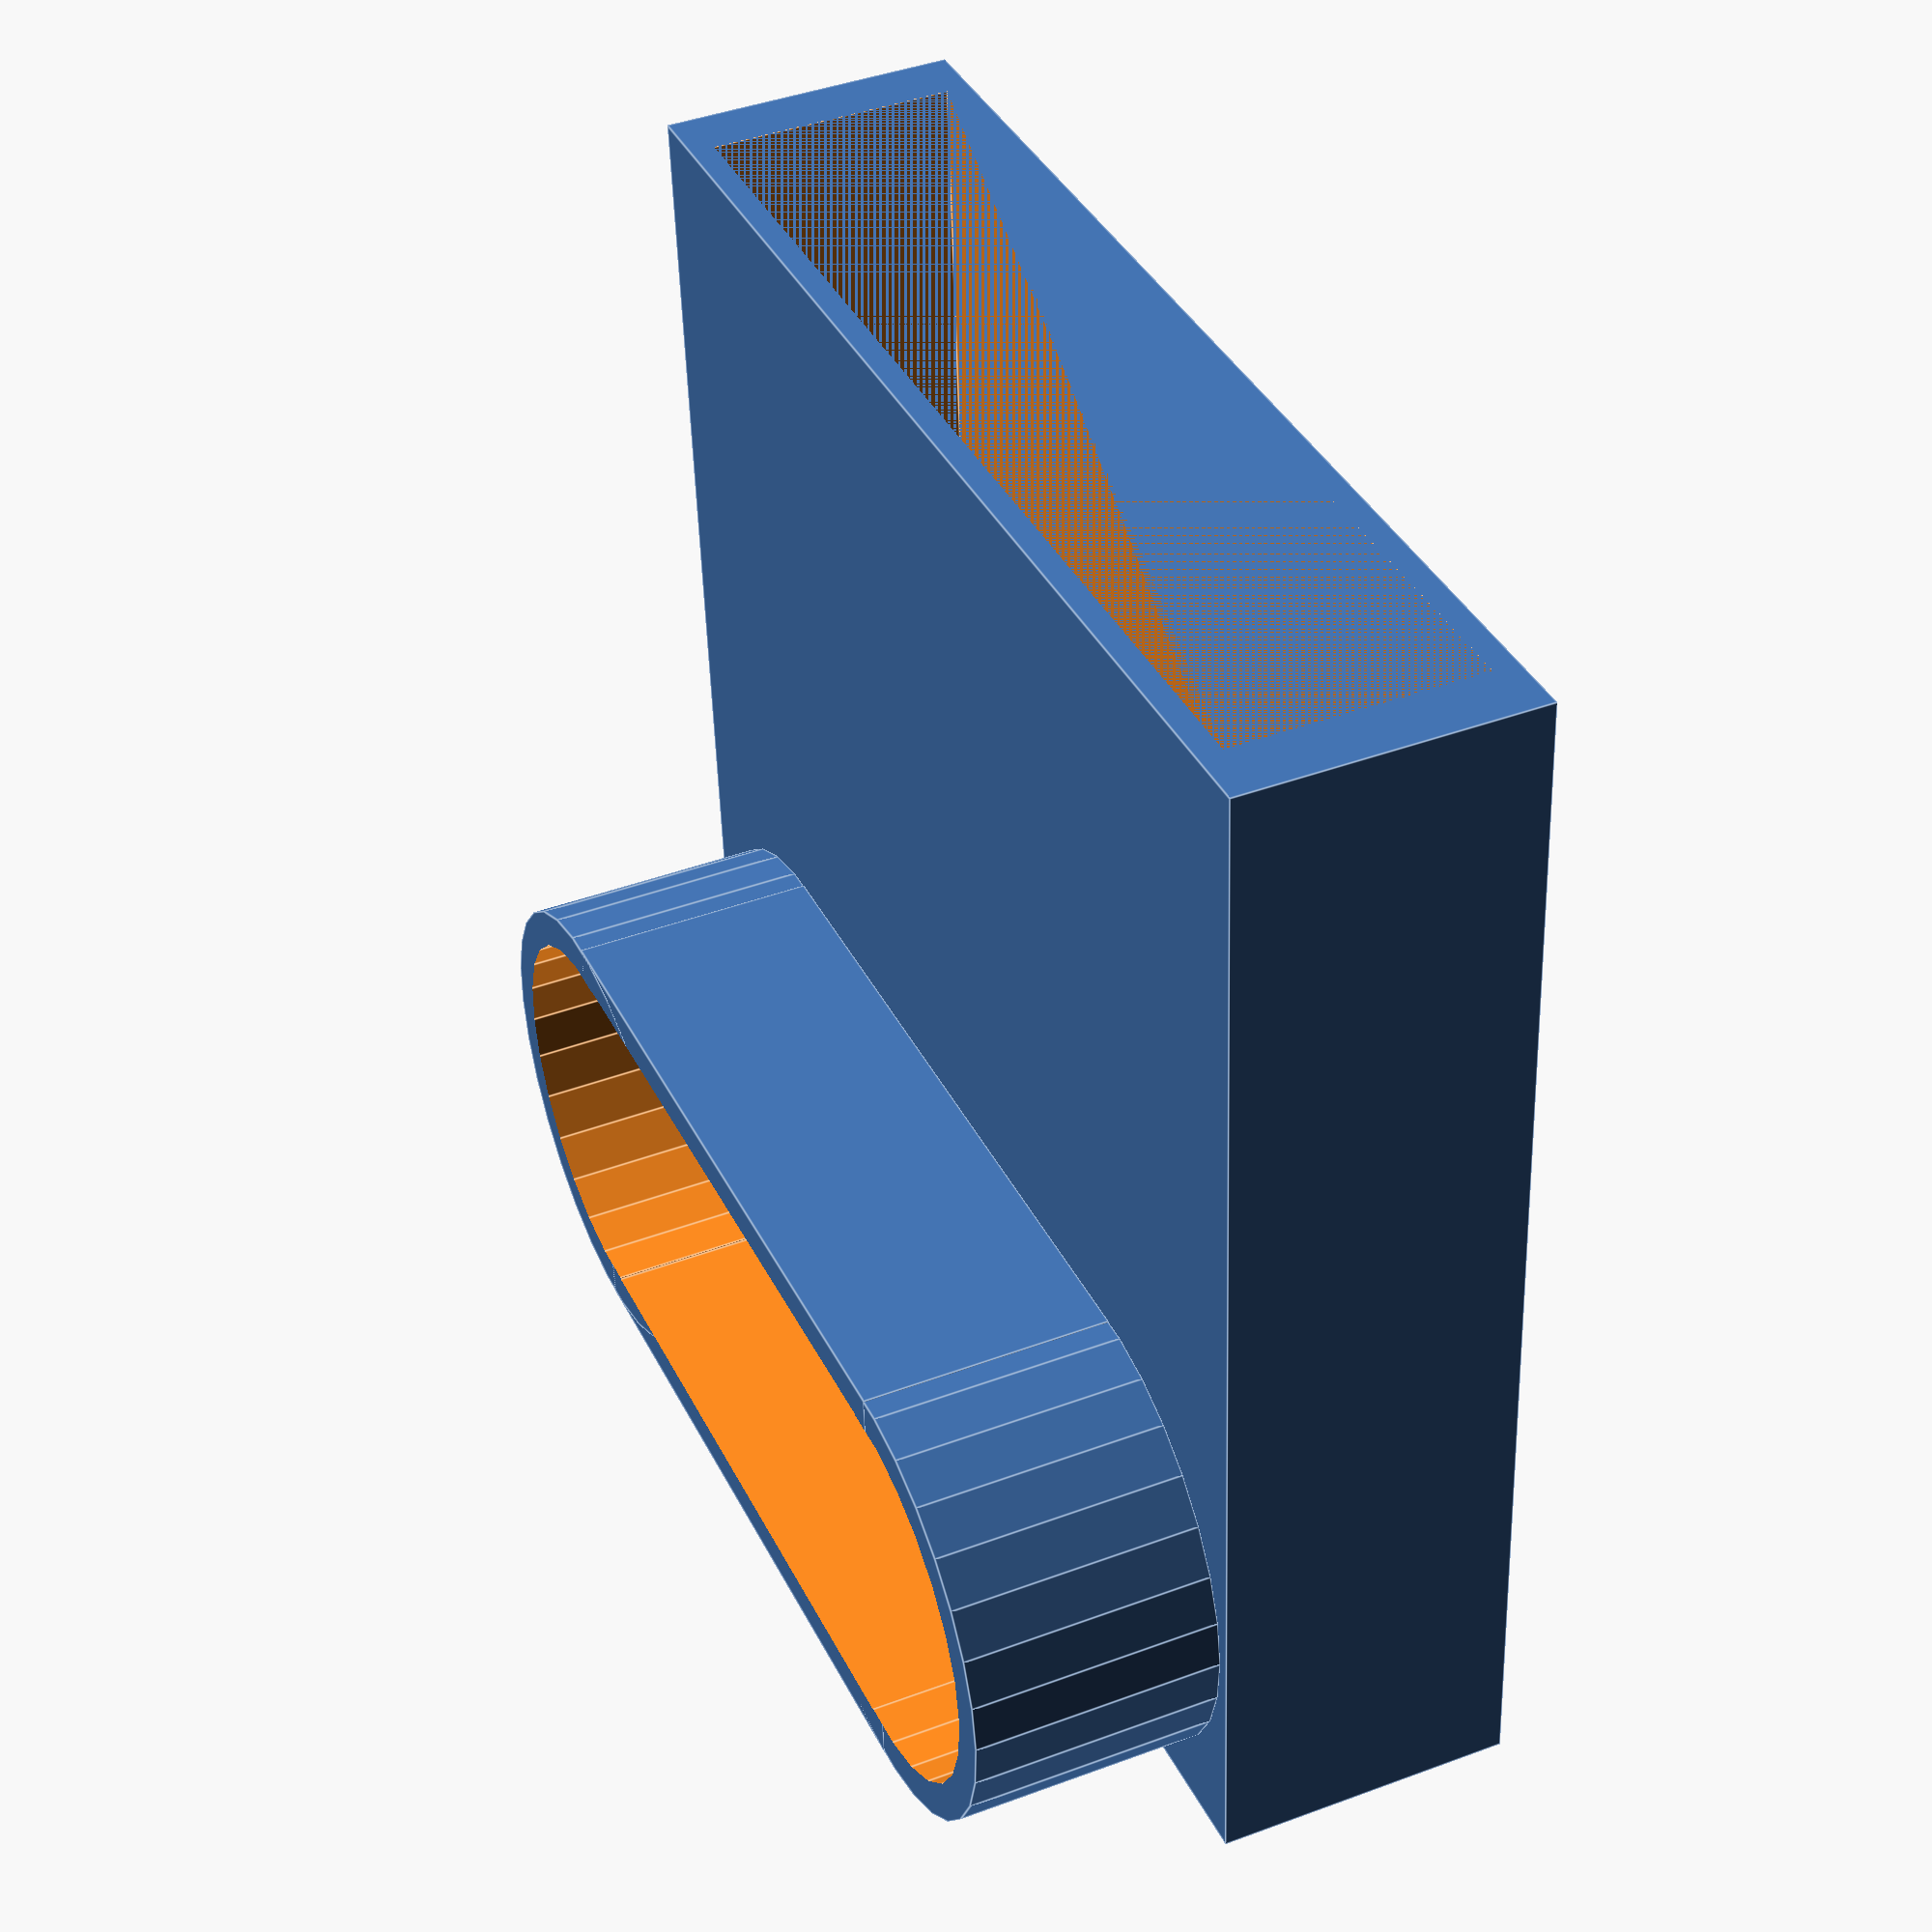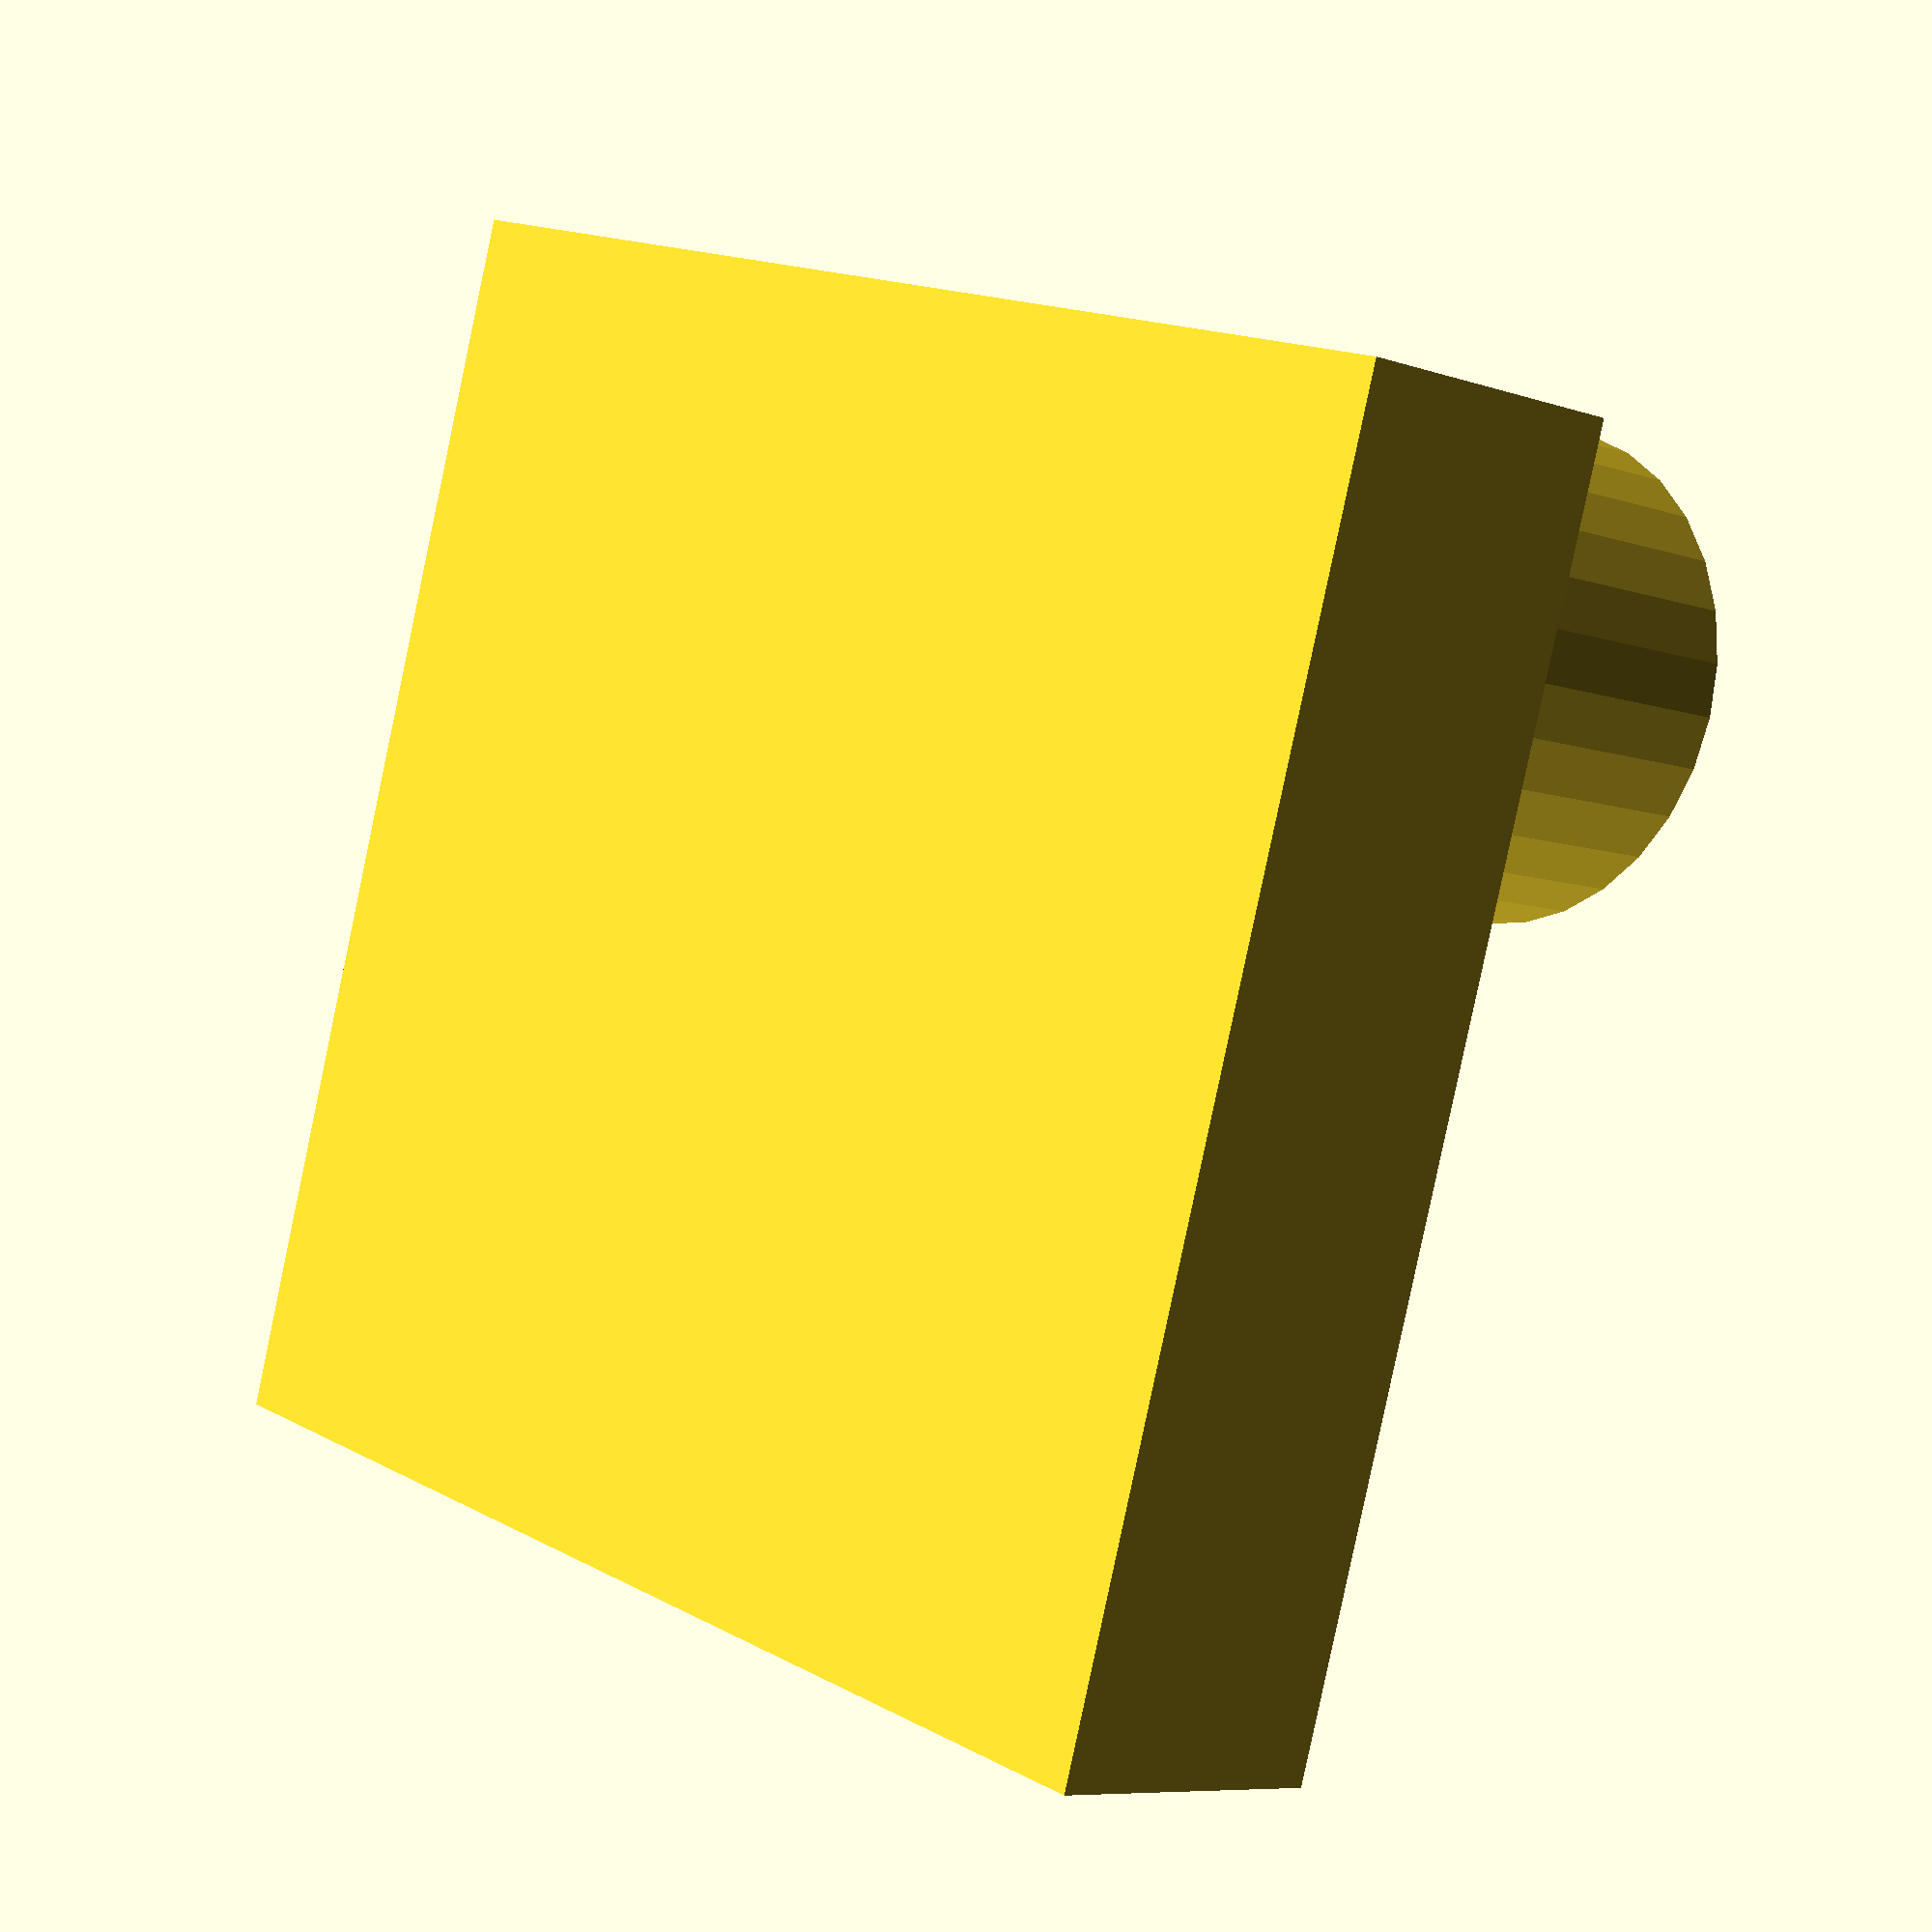
<openscad>
s=9.5;
t=10;
difference(){
    union(){
        cylinder(t, s, s);
        translate([0,-s,0]){
          cube([30,s*2,t]);
        }
        translate([30,0,0]){
          cylinder(t , s, s);
        }
    }
    union(){
        cylinder(15, 8, 8);
        translate([1, -8, 0]){
            cube([28, 16, 15]);
        }
        translate([30, 0, 0]){
            cylinder(15, 8, 8);
        }
    }
}
c=50;
translate([-10,-40.5,-12]){
    difference(){
        cube([c,c,12]);
        union(){
            translate([2.5, 0, 1]){
                cube([c - 5, c - 5, 10]);
            }
            translate([10,32,2]){
                cube([30,18,12]);
            }
        }
    }
}
</openscad>
<views>
elev=137.7 azim=355.7 roll=114.0 proj=p view=edges
elev=187.8 azim=162.6 roll=313.7 proj=p view=wireframe
</views>
